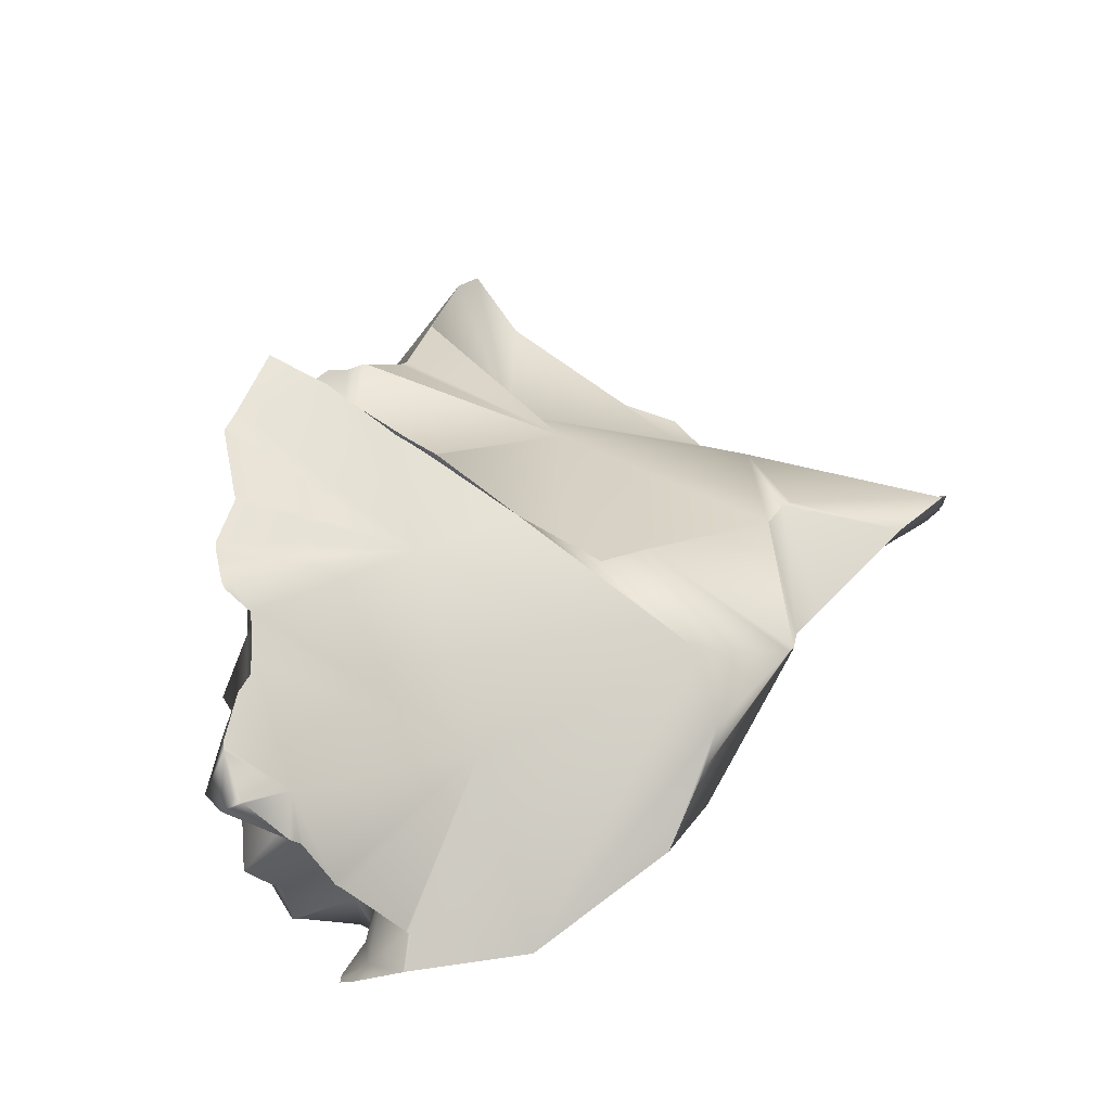
<metadata>
{"format":"obj","ext":"obj","renderer":"f3d","projection":"perspective","resolution":1024,"background":"white","views":[{"elev":63.7,"azim":-28.5,"up":"+Y"}]}
</metadata>
<code>
g SCP_173_BrokenPart17
v -0.01262 0.05891 -0.001032
v -0.01254 0.0588 -0.0009364
v -0.01202 0.05807 -0.0002864
v -0.01216 0.06044 -0.004105
v -0.0122 0.06042 -0.003997
v -0.01217 0.05979 -0.00436
v -0.01207 0.06048 -0.004299
v -0.01217 0.05979 -0.00436
v -0.01201 0.06009 -0.004621
v -0.01174 0.05928 -0.004852
v -0.01157 0.05967 -0.005533
v -0.0121 0.06053 -0.00529
v -0.01225 0.06067 -0.00466
v -0.01205 0.06049 -0.005416
v -0.01214 0.06057 -0.005127
v -0.01224 0.0607 -0.004756
v -0.01187 0.05845 -0.004996
v -0.01144 0.05852 -0.005371
v -0.01134 0.05881 -0.006694
v -0.01151 0.06028 -0.005986
v -0.01205 0.06049 -0.005416
v -0.0115 0.06025 -0.006067
v -0.01116 0.05992 -0.007202
v -0.01104 0.05804 -0.007168
v -0.01116 0.05992 -0.007203
v -0.01137 0.05741 -0.006129
v -0.0118 0.05783 -0.00521
v -0.01233 0.05842 -0.004473
v -0.01214 0.0581 -0.004676
v -0.01168 0.05737 -0.005357
v -0.0117 0.05615 -0.00617
v -0.01242 0.05727 -0.004639
v -0.01219 0.05639 -0.004697
v -0.01215 0.05472 -0.004653
v -0.01245 0.05619 -0.003605
v -0.01258 0.05534 -0.003212
v -0.0129 0.05596 -0.002759
v -0.01261 0.05736 -0.004113
v -0.01123 0.05714 -0.006954
v -0.01104 0.05658 -0.007549
v -0.01234 0.0565 -0.003748
v -0.01255 0.05721 -0.003657
v -0.01224 0.05792 -0.003755
v -0.01033 0.05805 -0.008033
v -0.01116 0.05992 -0.007203
v -0.01116 0.05992 -0.007204
v -0.01223 0.05815 -0.004112
v -0.01278 0.05897 -0.004056
v -0.01229 0.05828 -0.002792
v -0.01278 0.05931 -0.00337
v -0.01261 0.05872 -0.002518
v -0.01361 0.0597 -0.002619
v -0.01264 0.05975 -0.003452
v -0.01244 0.06036 -0.003559
v -0.0122 0.06042 -0.003997
v -0.01233 0.06039 -0.003759
v -0.01307 0.05988 -0.003172
v -0.01269 0.06038 -0.003399
v -0.01311 0.06036 -0.002924
v -0.01269 0.06038 -0.003399
v -0.01315 0.06035 -0.00287
v -0.01337 0.05935 -0.002364
v -0.01277 0.05891 -0.001823
v -0.01287 0.05954 -0.001551
v -0.0128 0.05946 -0.001519
v -0.0128 0.05945 -0.001506
v -0.01263 0.05896 -0.001068
v -0.01354 0.05993 -0.002214
v -0.01287 0.05954 -0.001551
v -0.01293 0.05962 -0.001583
v -0.01319 0.06033 -0.002775
v -0.01315 0.06035 -0.00287
v -0.01231 0.0583 -0.002142
v -0.01229 0.05828 -0.002792
v -0.01262 0.05891 -0.001032
v -0.01262 0.05893 -0.001037
v -0.01191 0.05797 -0.001101
v -0.01202 0.05807 -0.0002864
v -0.012 0.05804 -0.0002614
v -0.01336 0.0602 -0.002226
v -0.01354 0.05993 -0.002214
v -0.01326 0.06012 -0.002106
v -0.01293 0.05962 -0.001583
v -0.01219 0.05597 -0.001133
v -0.01232 0.05583 -0.001375
v -0.01226 0.05631 -0.00159
v -0.007701 0.05643 -0.008913
v -0.007836 0.05652 -0.008868
v -0.008002 0.05626 -0.008803
v -0.01262 0.05891 -0.001032
v -0.01263 0.05892 -0.001026
v -0.01262 0.05892 -0.001022
v -0.01202 0.05807 -0.0002864
v -0.01201 0.05805 -0.0002576
v -0.012 0.05804 -0.0002614
v -0.0122 0.056 -0.0011
v -0.01244 0.05687 -0.0007896
v -0.01294 0.05683 -0.0005331
v -0.01166 0.05315 -0.003712
v -0.01055 0.0525 -0.004032
v -0.01153 0.05351 -0.004698
v -0.01202 0.05377 -0.003693
v -0.01177 0.05329 -0.003628
v -0.01153 0.05351 -0.004698
v -0.01173 0.05455 -0.005631
v -0.01172 0.05558 -0.006148
v -0.01105 0.05491 -0.006821
v -0.01104 0.05586 -0.007526
v -0.01036 0.05587 -0.007941
v -0.01029 0.05641 -0.00822
v -0.01026 0.05358 -0.005773
v -0.01049 0.05247 -0.004042
v -0.01055 0.0525 -0.004032
v -0.009732 0.05436 -0.007062
v -0.00918 0.05543 -0.007948
v -0.008962 0.05484 -0.007907
v -0.008256 0.05557 -0.00862
v -0.008644 0.05627 -0.008545
v -0.008002 0.05626 -0.008803
v -0.00932 0.05719 -0.008693
v -0.008733 0.05722 -0.008778
v -0.008449 0.05705 -0.008845
v -0.009015 0.05742 -0.008794
v -0.01014 0.05796 -0.008147
v -0.009281 0.05756 -0.008668
v -0.00932 0.05719 -0.008693
v -0.01013 0.0581 -0.008136
v -0.008449 0.05705 -0.008845
v -0.007836 0.05652 -0.008868
v -0.008393 0.05701 -0.008849
v -0.01013 0.05858 -0.008146
v -0.01033 0.05805 -0.008033
v -0.01085 0.05981 -0.00746
v -0.01007 0.05972 -0.008094
v -0.01116 0.05992 -0.007204
v -0.01262 0.05893 -0.001037
v -0.01263 0.05892 -0.001026
v -0.01262 0.05891 -0.001032
v -0.006124 0.05536 -0.01035
v -0.00611 0.0553 -0.01039
v -0.006106 0.05535 -0.01037
v -0.007003 0.05611 -0.009479
v -0.008002 0.05626 -0.008803
v -0.007701 0.05643 -0.008913
v -0.00611 0.0553 -0.01039
v -0.007993 0.05472 -0.009616
v -0.008256 0.05557 -0.00862
v -0.008962 0.05484 -0.007907
v -0.009212 0.05404 -0.007637
v -0.009191 0.05344 -0.008738
v -0.009732 0.05436 -0.007062
v -0.009496 0.0537 -0.00697
v -0.009826 0.05319 -0.005808
v -0.01026 0.05358 -0.005773
v -0.01048 0.05246 -0.004046
v -0.01049 0.05247 -0.004042
v -0.009874 0.05212 -0.004797
v -0.01044 0.05241 -0.004075
v -0.01002 0.05202 -0.004412
v -0.01019 0.05214 -0.004228
v -0.009928 0.0519 -0.004567
v -0.009988 0.05162 -0.004785
v -0.009651 0.05245 -0.00634
v -0.009943 0.05154 -0.005102
v -0.009992 0.05154 -0.004859
v -0.009995 0.05146 -0.004931
v -0.009761 0.05201 -0.006042
v -0.009741 0.05204 -0.006186
v -0.009732 0.05213 -0.006587
v -0.009757 0.05223 -0.007023
v -0.009528 0.05246 -0.007631
v -0.009352 0.05273 -0.008373
v -0.009165 0.05287 -0.008786
v -0.009212 0.05285 -0.008682
v -0.008878 0.05296 -0.009191
v -0.008023 0.05353 -0.009827
v -0.007677 0.05383 -0.01009
v -0.007139 0.0542 -0.0103
v -0.007241 0.05413 -0.01026
v -0.006917 0.05427 -0.01039
v -0.006646 0.05439 -0.01049
v -0.006058 0.05458 -0.0106
v -0.006066 0.05531 -0.0104
v -0.005584 0.05475 -0.01072
v -0.01315 0.05742 -0.003082
v -0.01229 0.05828 -0.002792
v -0.01323 0.05661 -0.002691
v -0.0131 0.05562 -0.001971
v -0.0131 0.05561 -0.001981
v -0.01311 0.05563 -0.001966
v -0.0131 0.05652 -0.00212
v -0.01311 0.05563 -0.00196
v -0.01226 0.05631 -0.00159
v -0.01303 0.05567 -0.001924
v -0.01232 0.05583 -0.001375
v -0.01348 0.05709 -0.002405
v -0.01262 0.058 -0.002478
v -0.01229 0.05828 -0.002792
v -0.01231 0.0583 -0.002142
v -0.0123 0.05742 -0.001905
v -0.01348 0.05709 -0.002405
v -0.01231 0.0583 -0.002142
v -0.01195 0.05785 -0.001385
v -0.01191 0.05797 -0.001101
v -0.01219 0.05721 -0.00103
v -0.01219 0.05598 -0.001114
v -0.01219 0.05597 -0.001133
v -0.0122 0.056 -0.0011
v -0.01244 0.05687 -0.0007896
v -0.01262 0.05764 -0.0002442
v -0.01294 0.05683 -0.0005331
v -0.012 0.05804 -0.0002614
v -0.01298 0.0569 -0.0004769
v -0.01288 0.05749 -0.0001751
v -0.01302 0.05697 -0.0004111
v -0.01258 0.05768 -1.677e-05
v -0.01229 0.05788 0.0001388
v -0.01198 0.05803 -0.0002263
v -0.01227 0.05788 0.0001452
v -0.01275 0.05514 -0.002369
v -0.01258 0.05534 -0.003212
v -0.0123 0.05459 -0.002834
v -0.0123 0.05458 -0.002835
v -0.01229 0.05458 -0.002846
v -0.01229 0.05458 -0.002839
v -0.01229 0.05458 -0.002842
v -0.01201 0.05378 -0.003335
v -0.01177 0.05329 -0.003628
v -0.01227 0.05452 -0.00288
v -0.01229 0.05458 -0.002842
v -0.01354 0.05993 -0.002214
v -0.01336 0.0602 -0.002226
v -0.01327 0.06013 -0.002123
v -0.01326 0.06012 -0.002106
v -0.01262 0.05891 -0.001032
v -0.01262 0.05892 -0.001022
v -0.01262 0.05891 -0.001014
v -0.01254 0.0588 -0.0009364
v -0.01201 0.05805 -0.0002576
v -0.012 0.05805 -0.000253
v -0.012 0.05804 -0.0002614
v -0.01198 0.05803 -0.0002263
v -0.01219 0.06062 -0.004544
v -0.01201 0.06009 -0.004621
v -0.01225 0.06067 -0.00466
v -0.006106 0.05535 -0.01037
v -0.00611 0.0553 -0.01039
v -0.006085 0.05533 -0.01039
v -0.006066 0.05531 -0.0104
v -0.008489 0.05829 0.0004705
v -0.007631 0.05885 -0.0001397
v -0.007688 0.05818 0.0001115
v -0.007238 0.05914 -0.0004965
v -0.005562 0.05814 -0.001307
v -0.005446 0.05805 -0.001356
v -0.007688 0.05818 0.0001115
v -0.0062 0.05594 -0.003271
v -0.005278 0.05797 -0.001549
v -0.003398 0.055 -0.003155
v -0.004617 0.05746 -0.001886
v -0.002808 0.05708 -0.002571
v -0.004985 0.05303 -0.004773
v -0.007212 0.05396 -0.005323
v -0.004047 0.05334 -0.004214
v -0.003649 0.05333 -0.004095
v -0.0009908 0.05336 -0.003886
v -0.00104 0.05442 -0.003601
v -0.003398 0.055 -0.003155
v -0.001832 0.05665 -0.002884
v -0.001807 0.05666 -0.002892
v -0.0008561 0.05386 -0.003771
v -0.0007864 0.05337 -0.00393
v -0.009515 0.05379 -0.003059
v -0.00854 0.05585 -0.001178
v -0.01225 0.05457 -0.002843
v -0.0111 0.05625 -0.0001474
v -0.01201 0.05378 -0.003335
v -0.01177 0.05329 -0.003628
v -0.01166 0.05315 -0.003712
v -0.01055 0.0525 -0.004032
v -0.01049 0.05247 -0.004042
v -0.01227 0.05452 -0.00288
v -0.01048 0.05246 -0.004046
v -0.01229 0.05458 -0.002842
v -0.01044 0.05241 -0.004075
v -0.01229 0.05458 -0.002839
v -0.01019 0.05214 -0.004228
v -0.0123 0.05458 -0.002835
v -0.0123 0.05459 -0.002834
v -0.01002 0.05202 -0.004412
v -0.009928 0.0519 -0.004567
v -0.009605 0.0515 -0.005069
v -0.009992 0.05154 -0.004859
v -0.009995 0.05146 -0.004931
v -0.009988 0.05162 -0.004785
v -0.0123 0.05459 -0.002834
v -0.01219 0.05597 -0.001133
v -0.009605 0.0515 -0.005069
v -0.009522 0.05151 -0.005098
v -0.008221 0.05172 -0.005498
v -0.007789 0.05185 -0.005848
v -0.006227 0.05218 -0.005667
v -0.004985 0.05303 -0.004773
v -0.01219 0.05597 -0.001133
v -0.01232 0.05583 -0.001375
v -0.01275 0.05514 -0.002369
v -0.01303 0.05567 -0.001924
v -0.01219 0.05598 -0.001114
v -0.0122 0.056 -0.0011
v -0.01294 0.05683 -0.0005331
v -0.01298 0.0569 -0.0004769
v -0.01302 0.05697 -0.0004111
v -0.01288 0.05749 -0.0001751
v -0.01258 0.05768 -1.677e-05
v -0.01229 0.05788 0.0001388
v -0.01227 0.05788 0.0001452
v -0.01062 0.05752 0.0006271
v -0.008489 0.05829 0.0004705
v -0.001259 0.05511 -0.00336
v -0.001549 0.05618 -0.003064
v -0.001832 0.05665 -0.002884
v -0.001828 0.05666 -0.002898
v -0.001807 0.05666 -0.002892
v -0.002808 0.05708 -0.002571
v -0.001828 0.05666 -0.002898
v -0.004232 0.05781 -0.003435
v -0.004361 0.05784 -0.003427
v -0.004617 0.05746 -0.001886
v -0.005278 0.05797 -0.001549
v -0.004786 0.05815 -0.003171
v -0.005446 0.05805 -0.001356
v -0.006874 0.05952 -0.003047
v -0.004786 0.05815 -0.003171
v -0.005562 0.05814 -0.001307
v -0.007033 0.0596 -0.001376
v -0.007238 0.05914 -0.0004965
v -0.01062 0.05752 0.0006271
v -0.008489 0.05829 0.0004705
v -0.007631 0.05885 -0.0001397
v -0.01009 0.05864 -0.001841
v -0.009594 0.05949 -0.004519
v -0.008153 0.05947 -0.004337
v -0.009318 0.05963 -0.006758
v -0.009571 0.0597 -0.007308
v -0.01198 0.05803 -0.0002263
v -0.01227 0.05788 0.0001452
v -0.012 0.05805 -0.000253
v -0.01201 0.05805 -0.0002576
v -0.01202 0.05807 -0.0002864
v -0.01254 0.0588 -0.0009364
v -0.01262 0.05893 -0.001037
v -0.01262 0.05891 -0.001014
v -0.01262 0.05892 -0.001022
v -0.01263 0.05892 -0.001026
v -0.01263 0.05896 -0.001068
v -0.01085 0.05981 -0.00746
v -0.01007 0.05972 -0.008094
v -0.01116 0.05992 -0.007204
v -0.01116 0.05992 -0.007203
v -0.01116 0.05992 -0.007202
v -0.0115 0.06025 -0.006067
v -0.01151 0.06028 -0.005986
v -0.01205 0.06049 -0.005416
v -0.0121 0.06053 -0.00529
v -0.01214 0.06057 -0.005127
v -0.01216 0.06067 -0.004747
v -0.01224 0.0607 -0.004756
v -0.01219 0.06062 -0.004544
v -0.01225 0.06067 -0.00466
v -0.01207 0.06048 -0.004299
v -0.01216 0.06044 -0.004105
v -0.0122 0.06042 -0.003997
v -0.01233 0.06039 -0.003759
v -0.01263 0.0599 -0.002061
v -0.01244 0.06036 -0.003559
v -0.01269 0.06038 -0.003399
v -0.0128 0.05945 -0.001506
v -0.01311 0.06036 -0.002924
v -0.0128 0.05946 -0.001519
v -0.01315 0.06035 -0.00287
v -0.01287 0.05954 -0.001551
v -0.01293 0.05962 -0.001583
v -0.01326 0.06012 -0.002106
v -0.01319 0.06033 -0.002775
v -0.01327 0.06013 -0.002123
v -0.01336 0.0602 -0.002226
v -0.00492 0.05387 -0.00855
v -0.005357 0.05422 -0.009814
v -0.005311 0.05418 -0.009748
v -0.009571 0.0597 -0.007308
v -0.01007 0.05972 -0.008094
v -0.009318 0.05963 -0.006758
v -0.003954 0.05398 -0.006827
v -0.005357 0.05422 -0.009814
v -0.00492 0.05387 -0.00855
v -0.00104 0.05442 -0.003601
v -0.001807 0.05666 -0.002892
v -0.001259 0.05511 -0.00336
v -0.01311 0.05563 -0.00196
v -0.0131 0.05562 -0.001971
v -0.01311 0.05563 -0.001966
v -0.01303 0.05567 -0.001924
v -0.0131 0.05561 -0.001981
v -0.01275 0.05514 -0.002369
v -0.008153 0.05947 -0.004337
v -0.00898 0.05969 -0.006016
v -0.008752 0.05973 -0.005578
v -0.009318 0.05963 -0.006758
v -0.008393 0.05701 -0.008849
v -0.006402 0.05701 -0.006354
v -0.009547 0.05721 -0.00734
v -0.008752 0.05973 -0.005578
v -0.007781 0.05808 -0.003889
v -0.004786 0.05815 -0.003171
v -0.006874 0.05952 -0.003047
v -0.007465 0.05932 -0.003269
v -0.003874 0.05629 -0.005068
v -0.004361 0.05784 -0.003427
v -0.004232 0.05781 -0.003435
v -0.001828 0.05666 -0.002898
v -0.006349 0.05481 -0.008177
v -0.003954 0.05398 -0.006827
v -0.005357 0.05422 -0.009814
v -0.003334 0.0534 -0.006159
v -0.003734 0.05367 -0.007335
v -0.00492 0.05387 -0.00855
v -0.00323 0.05336 -0.005999
v -0.003055 0.05336 -0.005702
v -0.002141 0.05334 -0.004644
v -0.001674 0.05529 -0.003624
v -0.001828 0.05666 -0.002898
v -0.001807 0.05666 -0.002892
v -0.001549 0.05618 -0.003064
v -0.001259 0.05511 -0.00336
v -0.0007864 0.05337 -0.00393
v -0.00104 0.05442 -0.003601
v -0.0008561 0.05386 -0.003771
v -0.005584 0.05475 -0.01072
v -0.005357 0.05422 -0.009814
v -0.006066 0.05531 -0.0104
v -0.007003 0.05611 -0.009479
v -0.006085 0.05533 -0.01039
v -0.006124 0.05536 -0.01035
v -0.006106 0.05535 -0.01037
v -0.007003 0.05611 -0.009479
v -0.007701 0.05643 -0.008913
v -0.007836 0.05652 -0.008868
v -0.008393 0.05701 -0.008849
v -0.009605 0.0515 -0.005069
v -0.009943 0.05154 -0.005102
v -0.009995 0.05146 -0.004931
v -0.009761 0.05201 -0.006042
v -0.009193 0.05187 -0.005853
v -0.009741 0.05204 -0.006186
v -0.009522 0.05151 -0.005098
v -0.009732 0.05213 -0.006587
v -0.008221 0.05172 -0.005498
v -0.00817 0.05279 -0.008267
v -0.007789 0.05185 -0.005848
v -0.005571 0.0534 -0.006965
v -0.006227 0.05218 -0.005667
v -0.003649 0.05333 -0.004095
v -0.009528 0.05246 -0.007631
v -0.009757 0.05223 -0.007023
v -0.009352 0.05273 -0.008373
v -0.009212 0.05285 -0.008682
v -0.009165 0.05287 -0.008786
v -0.008878 0.05296 -0.009191
v -0.008023 0.05353 -0.009827
v -0.007241 0.05413 -0.01026
v -0.007677 0.05383 -0.01009
v -0.007139 0.0542 -0.0103
v -0.006917 0.05427 -0.01039
v -0.00492 0.05387 -0.00855
v -0.005311 0.05418 -0.009748
v -0.006646 0.05439 -0.01049
v -0.006058 0.05458 -0.0106
v -0.005357 0.05422 -0.009814
v -0.005584 0.05475 -0.01072
v -0.00323 0.05336 -0.005999
v -0.003334 0.0534 -0.006159
v -0.003734 0.05367 -0.007335
v -0.003055 0.05336 -0.005702
v -0.003649 0.05333 -0.004095
v -0.002141 0.05334 -0.004644
v -0.0009908 0.05336 -0.003886
v -0.0007864 0.05337 -0.00393
v -0.006227 0.05218 -0.005667
v -0.004985 0.05303 -0.004773
v -0.004047 0.05334 -0.004214
v -0.003649 0.05333 -0.004095
v -0.008153 0.05947 -0.004337
v -0.007781 0.05808 -0.003889
v -0.007465 0.05932 -0.003269
v -0.008752 0.05973 -0.005578
v -0.00898 0.05969 -0.006016
v -0.009547 0.05721 -0.00734
v -0.009318 0.05963 -0.006758
v -0.01013 0.05858 -0.008146
v -0.01007 0.05972 -0.008094
v -0.01013 0.0581 -0.008136
v -0.01014 0.05796 -0.008147
v -0.009281 0.05756 -0.008668
v -0.008733 0.05722 -0.008778
v -0.009015 0.05742 -0.008794
v -0.008393 0.05701 -0.008849
v -0.008449 0.05705 -0.008845
v -0.007033 0.0596 -0.001376
v -0.008153 0.05947 -0.004337
v -0.007465 0.05932 -0.003269
g SCP_173_BrokenPart17_0
f 3 2 1
f 6 5 4
f 8 4 7
f 9 8 7
f 9 10 8
f 11 10 9
f 11 9 12
f 12 9 13
f 14 11 12
f 13 15 12
f 13 16 15
f 17 8 10
f 10 11 18
f 17 10 18
f 18 11 19
f 11 20 19
f 11 21 20
f 20 22 19
f 23 19 22
f 24 19 23
f 25 24 23
f 18 19 26
f 26 19 24
f 18 27 17
f 18 26 27
f 17 28 8
f 29 17 27
f 28 17 29
f 26 30 27
f 31 30 26
f 32 27 30
f 27 32 29
f 33 32 30
f 33 30 31
f 31 34 33
f 33 34 35
f 34 36 35
f 37 35 36
f 33 38 32
f 29 32 38
f 39 31 26
f 24 39 26
f 40 39 24
f 31 39 40
f 33 35 41
f 41 38 33
f 42 38 41
f 35 42 41
f 38 43 29
f 43 38 42
f 24 44 40
f 44 24 45
f 46 44 45
f 43 47 29
f 29 47 28
f 28 47 48
f 43 48 47
f 28 48 8
f 43 42 49
f 43 49 50
f 48 43 50
f 51 50 49
f 50 51 52
f 48 53 8
f 48 50 53
f 8 53 54
f 54 55 8
f 54 56 55
f 57 53 50
f 53 57 54
f 57 50 52
f 57 58 54
f 59 57 52
f 57 59 60
f 61 59 52
f 52 51 62
f 63 62 51
f 62 63 64
f 63 65 64
f 66 65 63
f 67 66 63
f 68 52 62
f 62 69 68
f 69 70 68
f 68 71 52
f 71 72 52
f 51 73 63
f 74 73 51
f 63 75 67
f 75 63 73
f 75 76 67
f 75 73 77
f 78 75 77
f 77 79 78
f 71 81 80
f 81 83 82
f 86 85 84
f 89 88 87
f 92 91 90
f 95 94 93
f 98 97 96
f 101 100 99
f 99 103 102
f 104 99 102
f 104 102 34
f 102 36 34
f 105 104 34
f 34 106 105
f 106 34 31
f 107 105 106
f 105 107 104
f 106 31 108
f 108 107 106
f 40 108 31
f 108 40 109
f 107 108 109
f 110 109 40
f 44 110 40
f 111 104 107
f 111 112 104
f 112 113 104
f 111 107 114
f 107 109 114
f 115 114 109
f 115 116 114
f 116 115 117
f 118 115 109
f 118 117 115
f 118 109 110
f 118 119 117
f 110 44 120
f 110 120 118
f 118 121 119
f 118 120 121
f 121 122 119
f 120 123 121
f 120 44 124
f 124 125 120
f 125 123 126
f 127 124 44
f 129 119 128
f 130 129 128
f 127 132 131
f 131 132 133
f 133 134 131
f 132 135 133
f 138 137 136
f 141 140 139
f 143 142 139
f 143 144 142
f 139 145 143
f 143 145 146
f 147 143 146
f 148 147 146
f 146 149 148
f 146 150 149
f 148 149 151
f 151 149 152
f 150 152 149
f 153 151 152
f 153 154 151
f 153 155 154
f 155 156 154
f 155 153 157
f 158 155 157
f 158 157 159
f 160 158 159
f 157 161 159
f 161 157 162
f 152 163 153
f 157 153 163
f 162 157 164
f 165 162 164
f 164 166 165
f 167 164 157
f 157 168 167
f 157 163 168
f 163 169 168
f 170 169 163
f 152 170 163
f 171 170 152
f 152 150 171
f 150 172 171
f 150 173 172
f 173 174 172
f 173 150 175
f 175 150 176
f 176 150 146
f 177 176 146
f 146 178 177
f 178 179 177
f 180 178 146
f 181 180 146
f 146 145 181
f 181 145 182
f 182 145 183
f 184 182 183
f 186 42 185
f 35 185 42
f 185 35 187
f 37 187 35
f 187 37 188
f 37 36 188
f 36 189 188
f 190 187 188
f 187 190 191
f 190 192 191
f 193 191 192
f 194 193 192
f 194 195 193
f 187 196 185
f 187 191 196
f 196 197 185
f 197 198 185
f 199 197 196
f 197 199 198
f 200 191 193
f 191 200 201
f 201 200 202
f 200 203 202
f 203 200 193
f 204 202 203
f 193 205 203
f 203 205 204
f 205 193 206
f 193 207 206
f 206 208 205
f 208 209 205
f 205 209 204
f 210 204 209
f 209 211 210
f 204 210 212
f 211 213 210
f 214 210 213
f 215 214 213
f 210 214 216
f 210 216 217
f 212 210 217
f 218 212 217
f 219 218 217
f 221 220 189
f 222 220 36
f 223 222 36
f 36 224 223
f 225 223 224
f 224 226 225
f 36 102 224
f 224 102 227
f 228 227 102
f 227 229 224
f 229 230 224
f 233 232 231
f 234 233 231
f 237 236 235
f 235 238 237
f 241 240 239
f 240 241 242
f 245 244 243
f 244 7 243
f 248 247 246
f 249 247 248
g SCP_173_BrokenPart17_1
f 252 251 250
f 254 253 251
f 255 254 251
f 256 255 251
f 255 256 257
f 258 255 257
f 257 259 258
f 258 259 260
f 260 259 261
f 259 257 262
f 257 263 262
f 264 259 262
f 264 265 259
f 259 265 266
f 267 259 266
f 261 268 267
f 269 261 267
f 270 269 267
f 271 267 266
f 266 272 271
f 263 257 273
f 274 273 257
f 256 274 257
f 273 274 275
f 276 275 274
f 276 274 256
f 275 277 273
f 277 278 273
f 278 279 273
f 273 279 280
f 281 273 280
f 282 277 275
f 283 273 281
f 282 275 284
f 285 273 283
f 275 286 284
f 287 273 285
f 288 286 275
f 289 288 275
f 287 290 273
f 290 291 273
f 273 291 292
f 292 291 293
f 293 294 292
f 293 291 295
f 275 297 296
f 263 273 298
f 299 263 298
f 300 263 299
f 301 263 300
f 301 302 263
f 303 263 302
f 276 304 275
f 304 305 296
f 296 305 306
f 306 305 307
f 308 304 276
f 309 308 276
f 310 309 276
f 311 310 276
f 312 311 276
f 313 312 276
f 314 313 276
f 315 314 276
f 316 315 276
f 317 316 276
f 317 276 256
f 318 317 256
f 320 270 319
f 323 322 321
f 321 325 324
f 324 325 326
f 327 324 326
f 328 324 327
f 328 327 329
f 327 330 329
f 329 330 331
f 333 332 331
f 331 332 334
f 334 332 335
f 334 335 336
f 336 335 337
f 338 336 337
f 339 336 338
f 335 340 337
f 341 340 335
f 342 341 335
f 343 341 342
f 343 344 341
f 337 340 345
f 346 337 345
f 345 340 347
f 347 340 348
f 348 340 349
f 349 340 350
f 340 351 350
f 350 351 352
f 351 353 352
f 354 353 351
f 355 351 340
f 344 356 341
f 356 344 357
f 341 356 358
f 359 341 358
f 360 341 359
f 361 341 360
f 362 341 361
f 363 341 362
f 364 341 363
f 365 341 364
f 366 341 365
f 367 366 365
f 366 367 368
f 369 368 367
f 368 370 366
f 370 341 366
f 340 341 370
f 371 340 370
f 372 340 371
f 373 340 372
f 374 340 373
f 373 375 374
f 374 355 340
f 375 376 374
f 377 355 374
f 374 376 378
f 377 374 379
f 380 374 378
f 379 374 381
f 381 374 382
f 374 383 382
f 384 374 380
f 385 383 374
f 385 374 384
f 386 385 384
f 389 388 387
f 392 391 390
f 395 394 393
f 398 397 396
f 401 400 399
f 399 400 402
f 400 403 402
f 403 404 402
f 407 406 405
f 406 408 405
f 411 410 409
f 410 411 412
f 413 410 412
f 414 410 413
f 414 413 415
f 416 415 413
f 417 410 414
f 418 417 414
f 419 417 418
f 417 419 420
f 410 417 421
f 422 421 417
f 422 423 421
f 417 424 422
f 425 422 424
f 425 426 422
f 427 424 417
f 428 427 417
f 429 428 417
f 430 429 417
f 430 417 431
f 432 430 431
f 433 430 432
f 430 433 434
f 429 430 435
f 430 434 435
f 434 436 435
f 436 437 435
f 439 438 421
f 421 438 440
f 441 421 440
f 442 441 440
f 441 410 421
f 443 441 442
f 444 443 442
f 446 410 445
f 447 410 446
f 448 410 447
f 451 450 449
f 450 452 449
f 449 452 453
f 452 454 453
f 455 449 453
f 453 454 456
f 453 457 455
f 453 458 457
f 458 459 457
f 460 459 458
f 461 459 460
f 460 462 461
f 463 453 456
f 464 463 456
f 465 453 463
f 466 453 465
f 458 453 466
f 466 467 458
f 467 468 458
f 458 468 469
f 470 458 469
f 471 470 469
f 458 470 472
f 460 458 472
f 473 460 472
f 474 460 473
f 475 474 473
f 473 476 475
f 475 476 477
f 478 475 477
f 479 478 477
f 460 474 480
f 480 474 481
f 481 474 482
f 480 483 460
f 483 484 460
f 483 485 484
f 485 486 484
f 487 486 485
f 490 489 488
f 491 490 488
f 494 493 492
f 495 492 493
f 497 496 495
f 496 499 498
f 499 500 498
f 501 499 496
f 502 501 496
f 411 502 496
f 502 411 503
f 503 411 504
f 505 503 504
f 504 411 506
f 507 504 506
f 510 509 508
f 332 510 508

</code>
